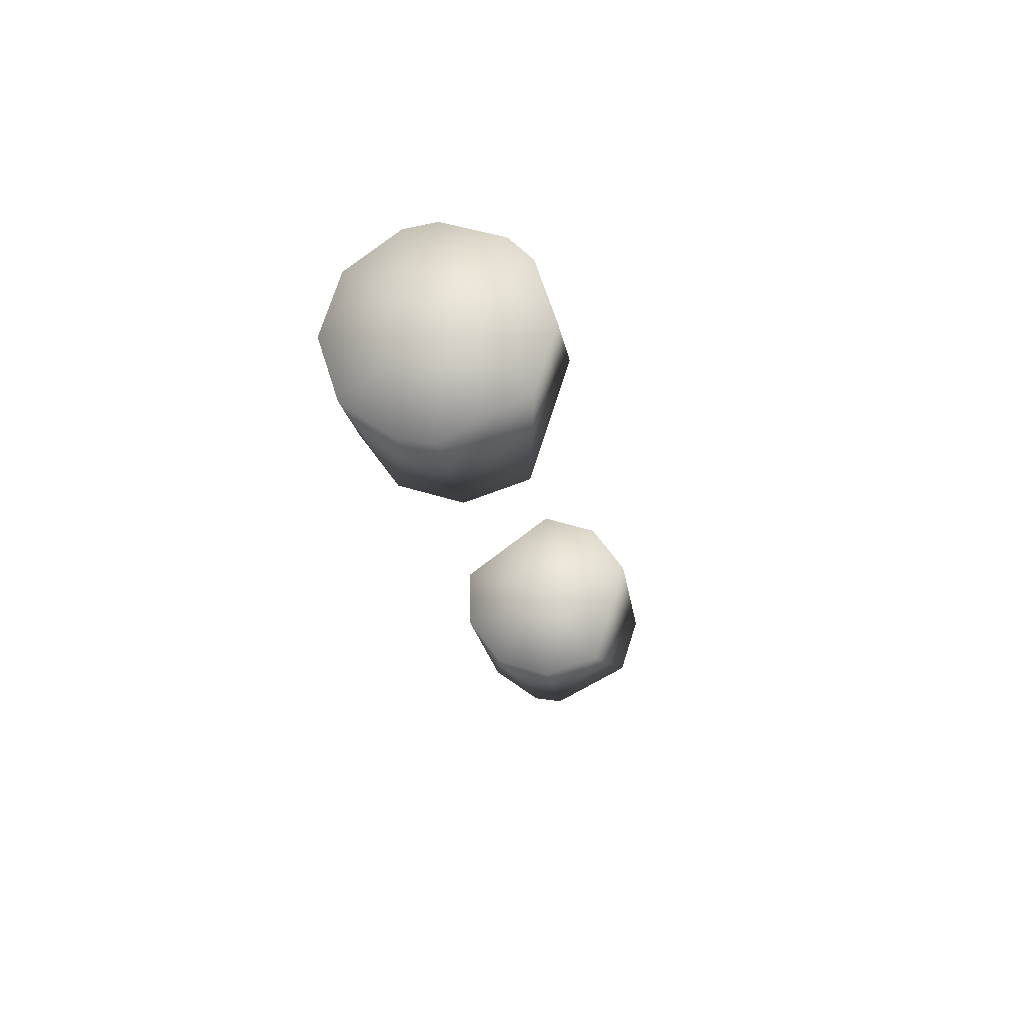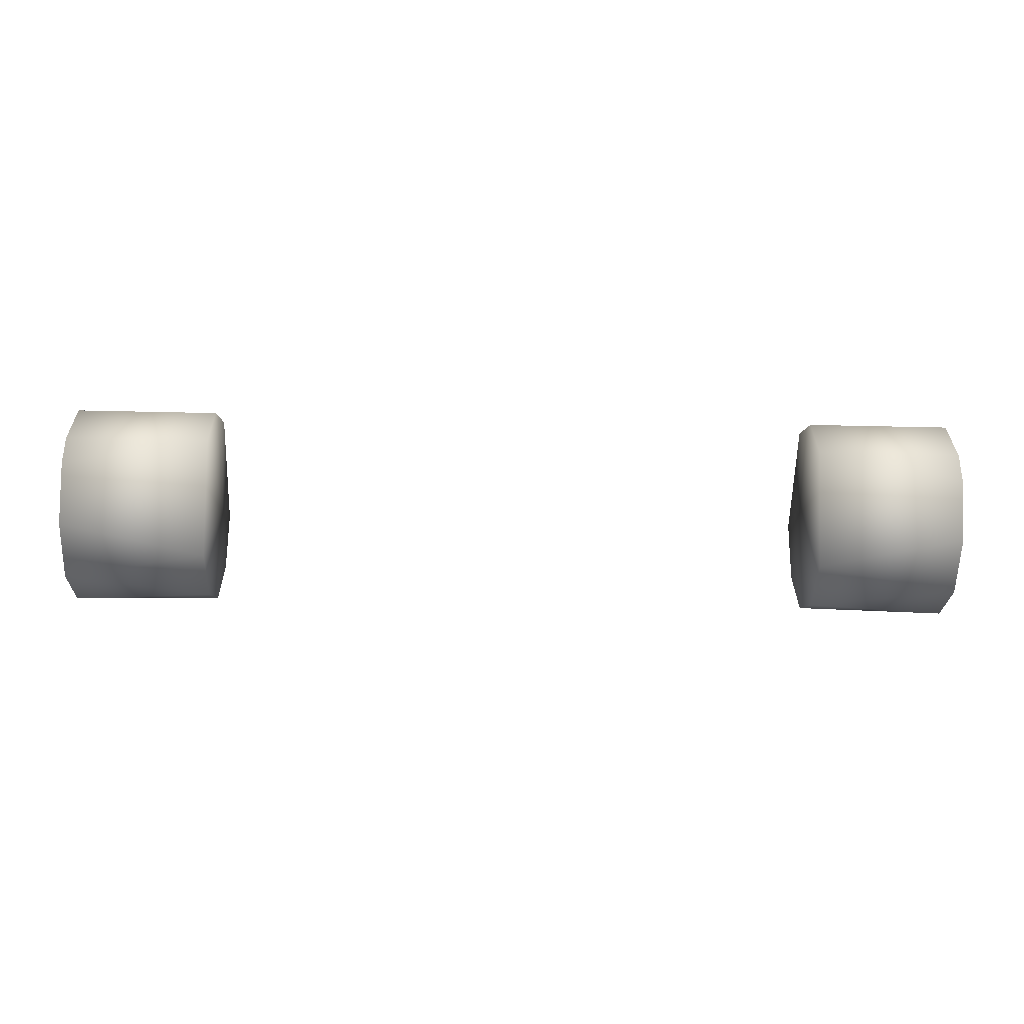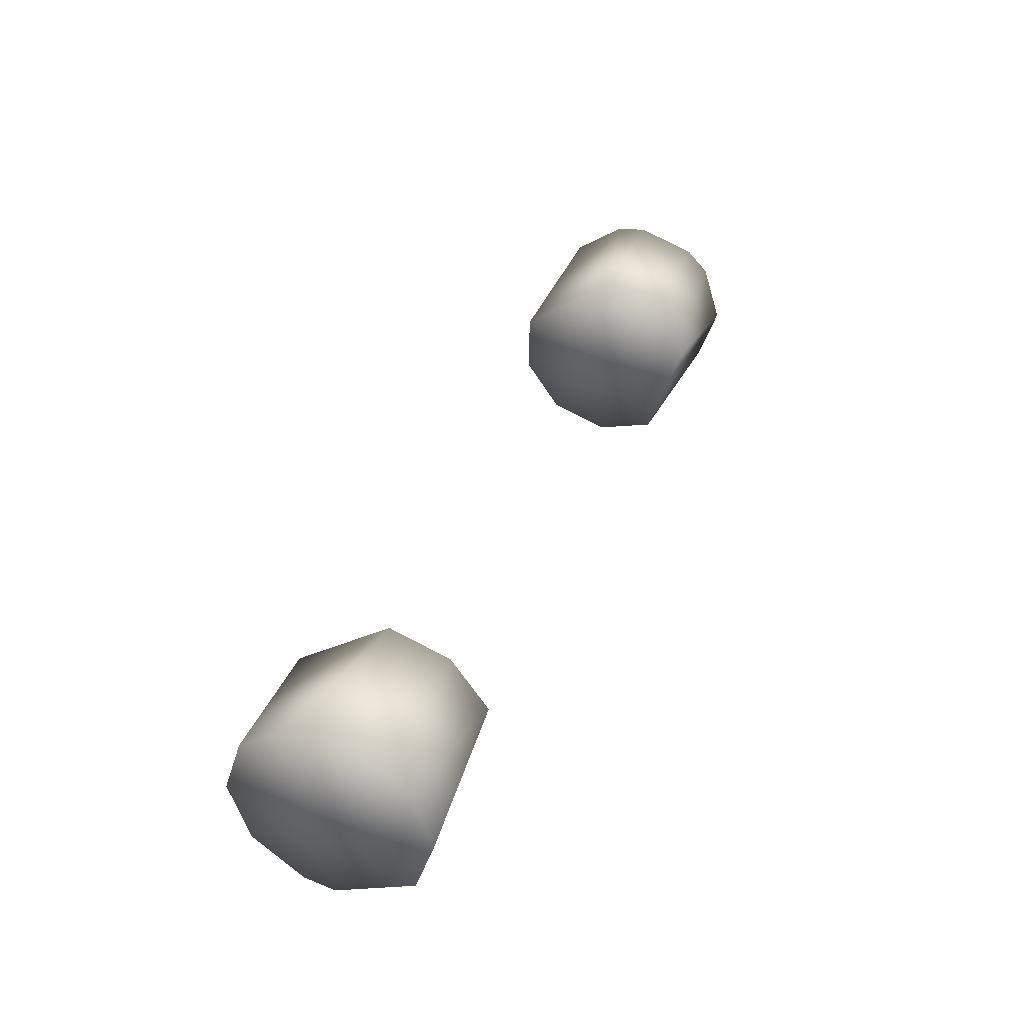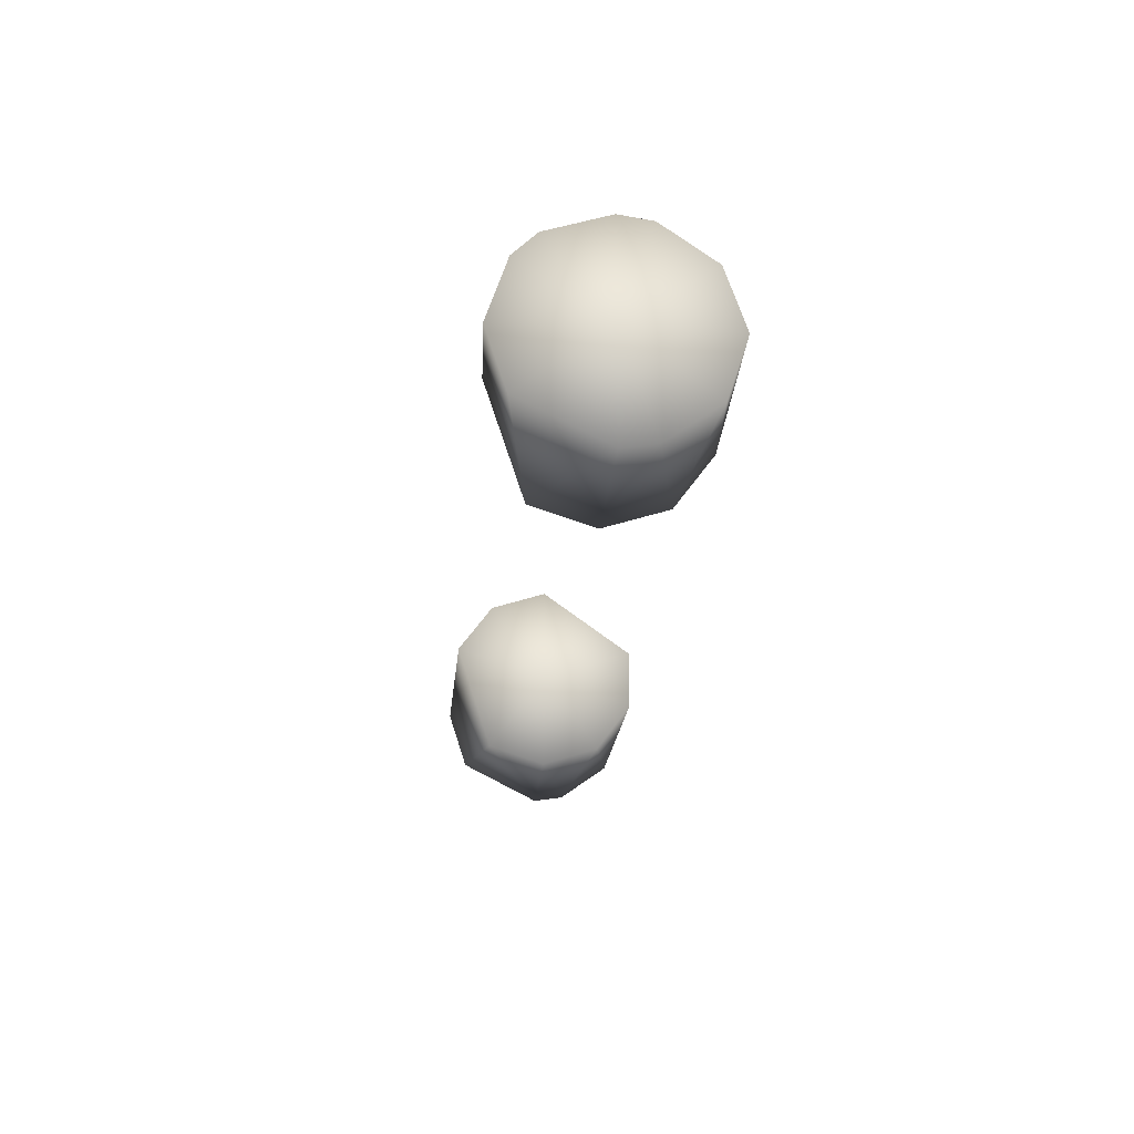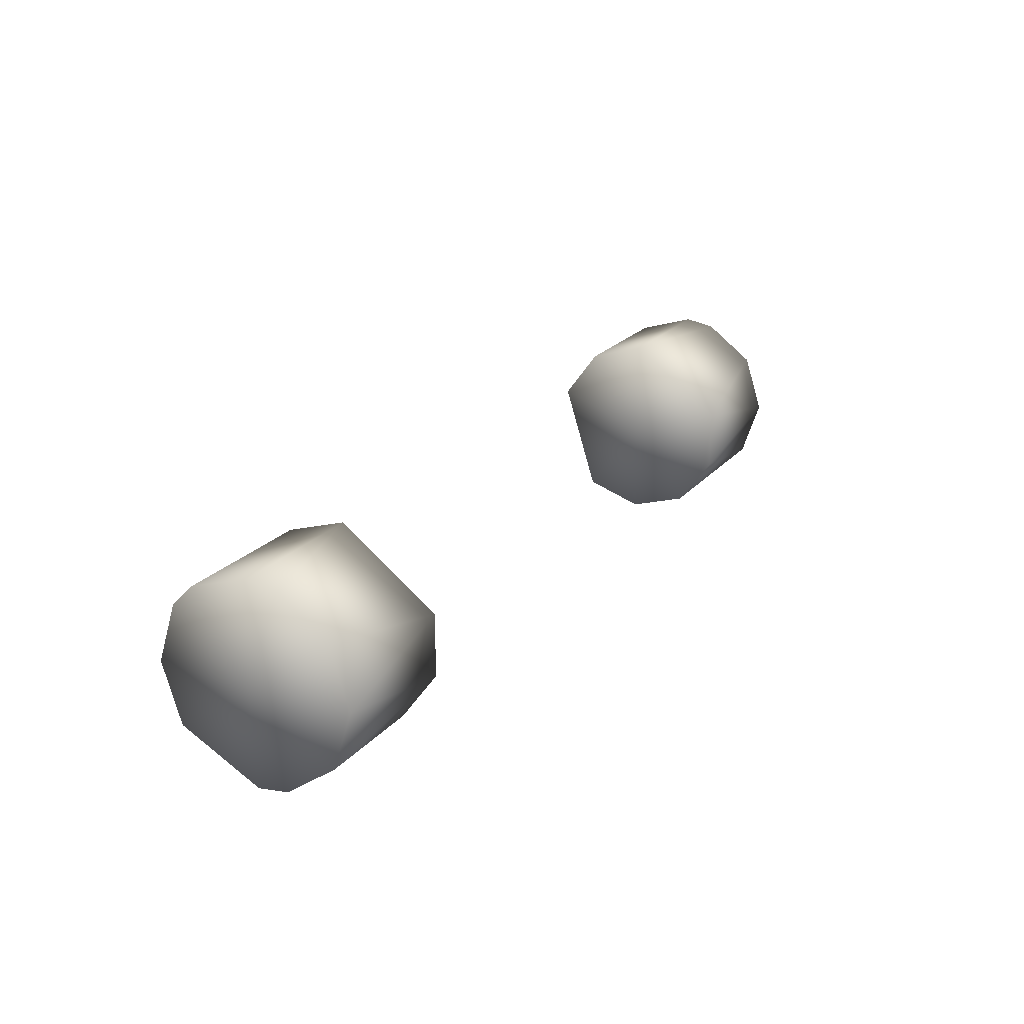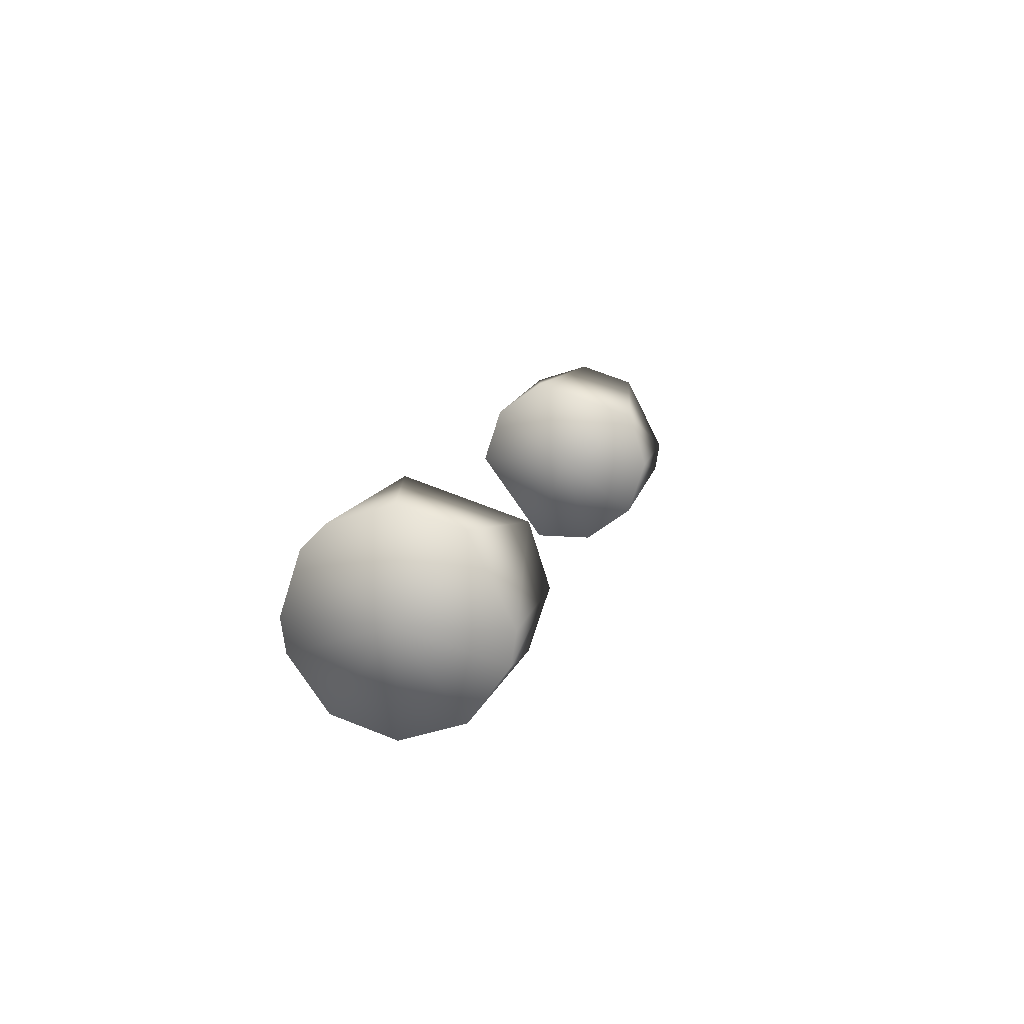
<metadata>
{"format":"obj","ext":"obj","renderer":"f3d","projection":"perspective","resolution":1024,"background":"white","views":[{"elev":-19.3,"azim":-82.2,"up":"+Y"},{"elev":-42.1,"azim":178.4,"up":"+Z"},{"elev":38.5,"azim":-69.4,"up":"+Y"},{"elev":-23.1,"azim":85.3,"up":"+Y"},{"elev":21.9,"azim":119.0,"up":"+Y"},{"elev":11.8,"azim":-78.1,"up":"+Z"}]}
</metadata>
<code>
g Tire_Rear02_LOD1
v 4.751 4.292e-06 4.292e-06
v 4.687 4.292e-06 -1.028
v 4.687 -0.6041 -0.8315
v 4.687 -0.9775 -0.3176
v 4.687 -1.028 -5.245e-06
v 4.751 4.292e-06 4.292e-06
v 4.687 -1.028 -5.245e-06
v 4.687 -0.6041 0.8315
v 4.687 4.292e-06 1.028
v 4.751 4.292e-06 4.292e-06
v 4.687 4.292e-06 1.028
v 4.687 0.6041 0.8315
v 4.687 0.8315 0.6041
v 4.687 1.028 4.292e-06
v 4.687 0.9775 -0.3176
v 4.751 4.292e-06 4.292e-06
v 4.687 1.028 4.292e-06
v 4.687 0.6041 -0.8315
v 4.687 4.292e-06 -1.028
v 4.687 0.6041 0.8315
v 4.687 4.292e-06 1.028
v 3.216 0.3176 0.9775
v 3.216 -0.8315 0.6041
v 4.687 -0.6041 0.8315
v 4.687 -1.028 -5.245e-06
v 4.687 -0.9775 -0.3176
v 3.216 -1.028 4.292e-06
v 3.216 -0.8315 -0.6041
v 3.216 -0.8315 0.6041
v 4.687 -0.6041 0.8315
v 4.687 -0.6041 -0.8315
v 4.687 4.292e-06 -1.028
v 3.216 -0.3176 -0.9775
v 3.216 0.3176 -0.9775
v 3.216 -0.8315 -0.6041
v 4.687 -0.9775 -0.3176
v 4.687 4.292e-06 -1.028
v 4.687 0.6041 -0.8315
v 3.216 0.3176 -0.9775
v 3.216 1.028 -5.245e-06
v 4.687 0.9775 -0.3176
v 4.687 0.8315 0.6041
v 4.687 0.6041 0.8315
v 3.216 0.8315 0.6041
v 3.216 0.3176 0.9775
v 3.216 1.028 -5.245e-06
v 4.687 1.028 4.292e-06
v 4.687 0.9775 -0.3176
v 3.216 0.3176 -0.9775
v 3.157 4.292e-06 4.292e-06
v 3.216 -0.3176 -0.9775
v 3.216 -0.8315 -0.6041
v 3.216 -1.028 4.292e-06
v 3.216 -0.8315 0.6041
v 3.216 0.3176 0.9775
v 3.216 0.8315 0.6041
v 3.216 1.028 -5.245e-06
v -4.751 4.292e-06 4.292e-06
v -4.687 -0.6041 -0.8315
v -4.687 4.292e-06 -1.028
v -4.687 -0.9775 -0.3176
v -4.687 -1.028 -5.245e-06
v -4.751 4.292e-06 4.292e-06
v -4.687 -0.6041 0.8315
v -4.687 -1.028 -5.245e-06
v -4.687 4.292e-06 1.028
v -4.751 4.292e-06 4.292e-06
v -4.687 0.6041 0.8315
v -4.687 4.292e-06 1.028
v -4.687 0.8315 0.6041
v -4.687 1.028 4.292e-06
v -4.687 0.9775 -0.3176
v -4.687 1.028 4.292e-06
v -4.751 4.292e-06 4.292e-06
v -4.687 0.6041 -0.8315
v -4.687 4.292e-06 -1.028
v -4.687 0.6041 0.8315
v -3.216 0.3176 0.9775
v -4.687 4.292e-06 1.028
v -4.687 -0.6041 0.8315
v -3.216 -0.8315 0.6041
v -3.216 -0.8315 -0.6041
v -4.687 -0.9775 -0.3176
v -3.216 -1.028 4.292e-06
v -4.687 -1.028 -5.245e-06
v -3.216 -0.8315 0.6041
v -4.687 -0.6041 0.8315
v -4.687 -0.6041 -0.8315
v -3.216 -0.3176 -0.9775
v -4.687 4.292e-06 -1.028
v -3.216 0.3176 -0.9775
v -3.216 -0.8315 -0.6041
v -4.687 -0.9775 -0.3176
v -4.687 4.292e-06 -1.028
v -3.216 0.3176 -0.9775
v -4.687 0.6041 -0.8315
v -4.687 0.9775 -0.3176
v -3.216 1.028 -5.245e-06
v -3.216 0.3176 0.9775
v -4.687 0.6041 0.8315
v -3.216 0.8315 0.6041
v -4.687 0.8315 0.6041
v -4.687 1.028 4.292e-06
v -3.216 1.028 -5.245e-06
v -4.687 0.9775 -0.3176
v -3.157 4.292e-06 4.292e-06
v -3.216 1.028 -5.245e-06
v -3.216 0.3176 -0.9775
v -3.216 -0.3176 -0.9775
v -3.216 -0.8315 -0.6041
v -3.216 -1.028 4.292e-06
v -3.216 -0.8315 0.6041
v -3.216 0.3176 0.9775
v -3.216 0.8315 0.6041
g Tire_Rear02_LOD1_0
f 3 2 1
f 4 3 1
f 4 1 5
f 8 7 6
f 9 8 6
f 12 11 10
f 12 10 13
f 14 13 10
f 17 16 15
f 18 15 16
f 19 18 16
f 22 21 20
f 23 21 22
f 21 23 24
f 27 26 25
f 27 28 26
f 29 27 25
f 29 25 30
f 33 32 31
f 33 34 32
f 35 33 31
f 35 31 36
f 39 38 37
f 40 38 39
f 38 40 41
f 44 43 42
f 44 45 43
f 46 44 42
f 46 42 47
f 48 46 47
f 51 50 49
f 52 50 51
f 53 50 52
f 54 50 53
f 55 50 54
f 56 50 55
f 57 50 56
f 57 49 50
f 60 59 58
f 59 61 58
f 58 61 62
f 65 64 63
f 64 66 63
f 69 68 67
f 67 68 70
f 70 71 67
f 74 73 72
f 72 75 74
f 75 76 74
f 79 78 77
f 80 78 79
f 78 80 81
f 84 83 82
f 84 85 83
f 85 84 86
f 85 86 87
f 90 89 88
f 90 91 89
f 88 89 92
f 88 92 93
f 96 95 94
f 97 95 96
f 95 97 98
f 101 100 99
f 101 102 100
f 101 103 102
f 101 104 103
f 104 105 103
f 108 107 106
f 106 109 108
f 106 110 109
f 106 111 110
f 106 112 111
f 112 106 113
f 106 114 113
f 106 107 114

</code>
